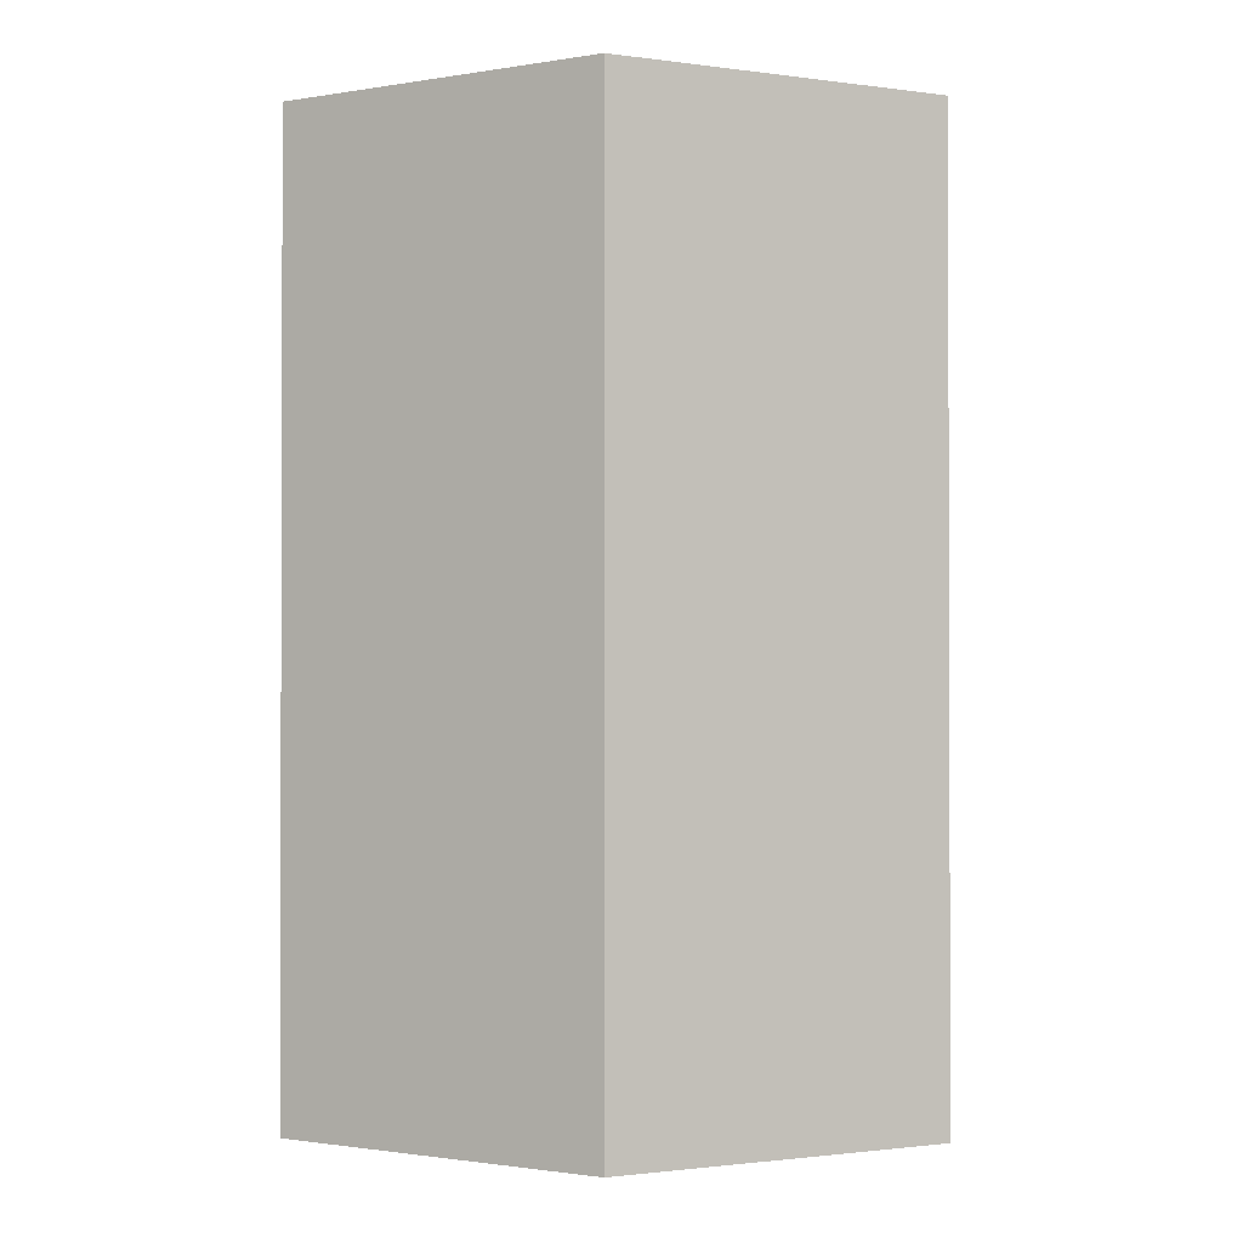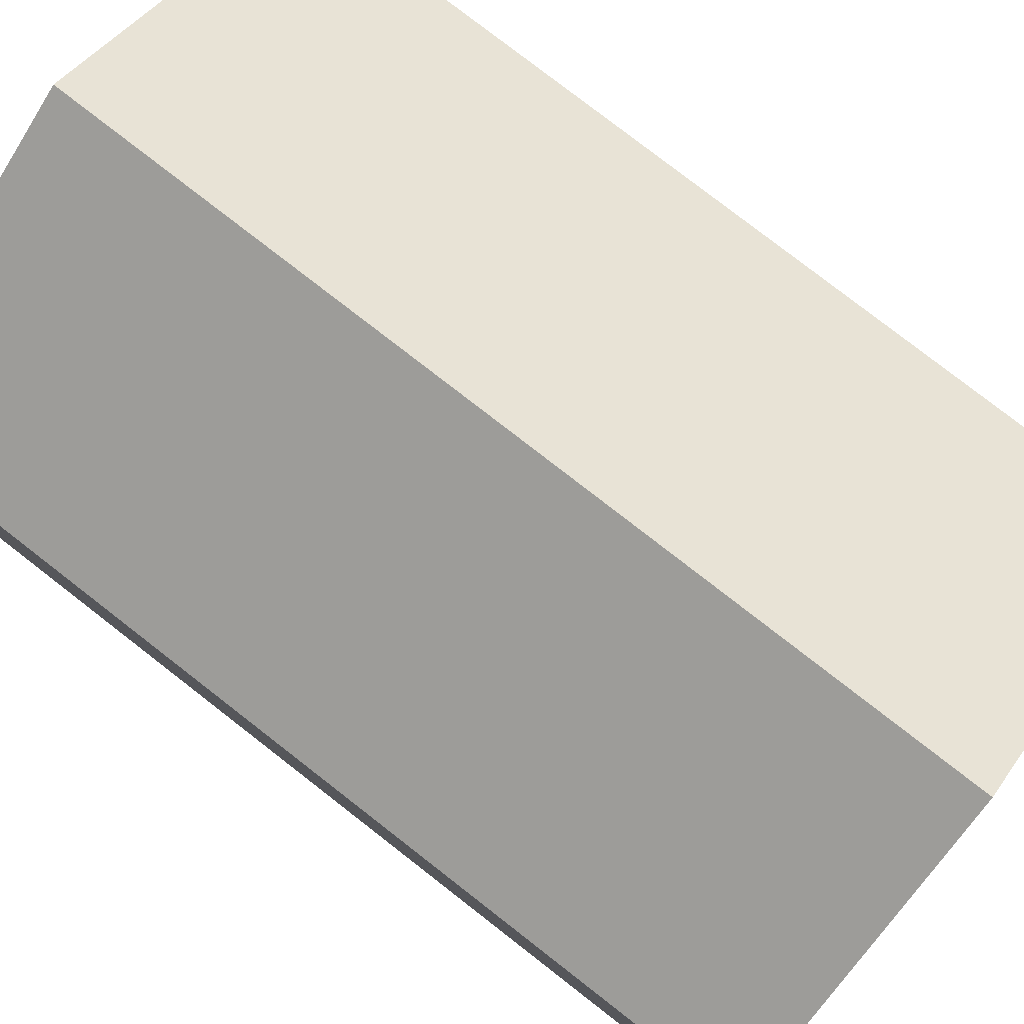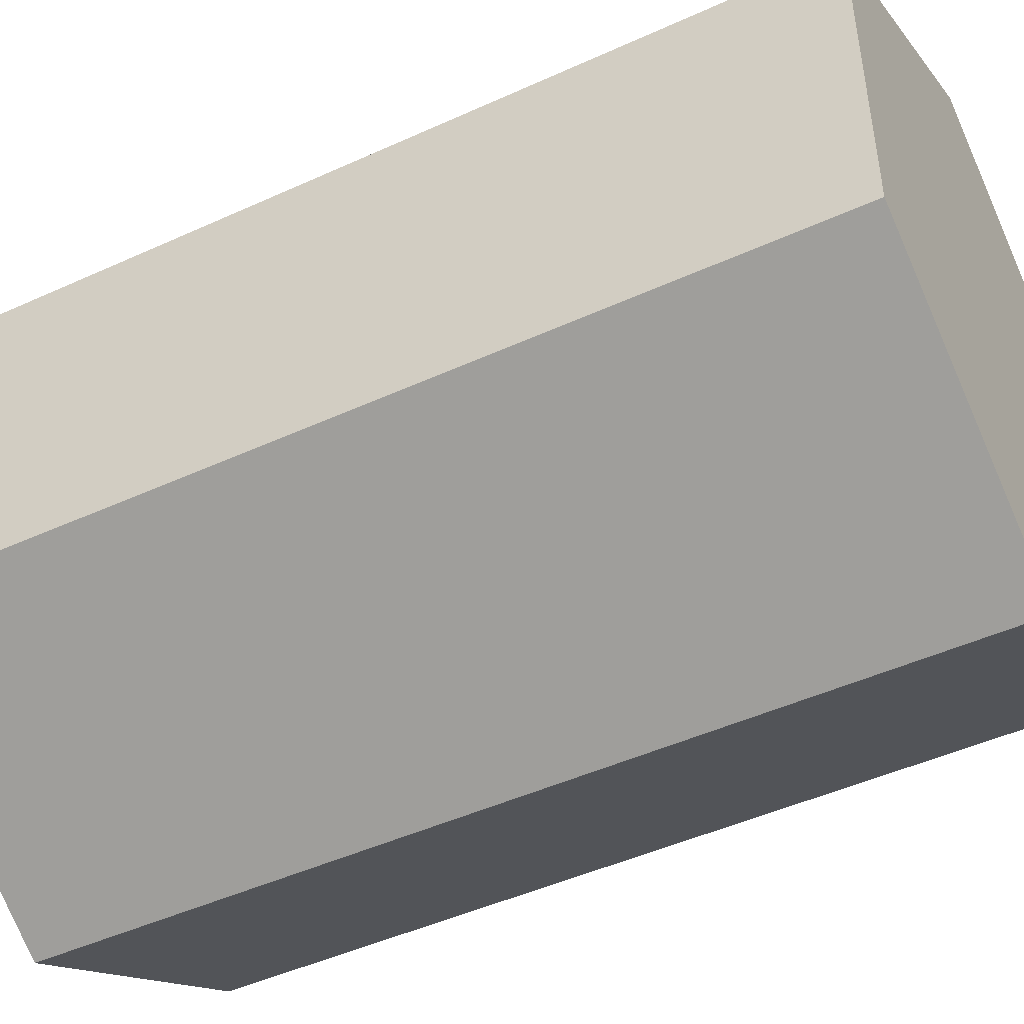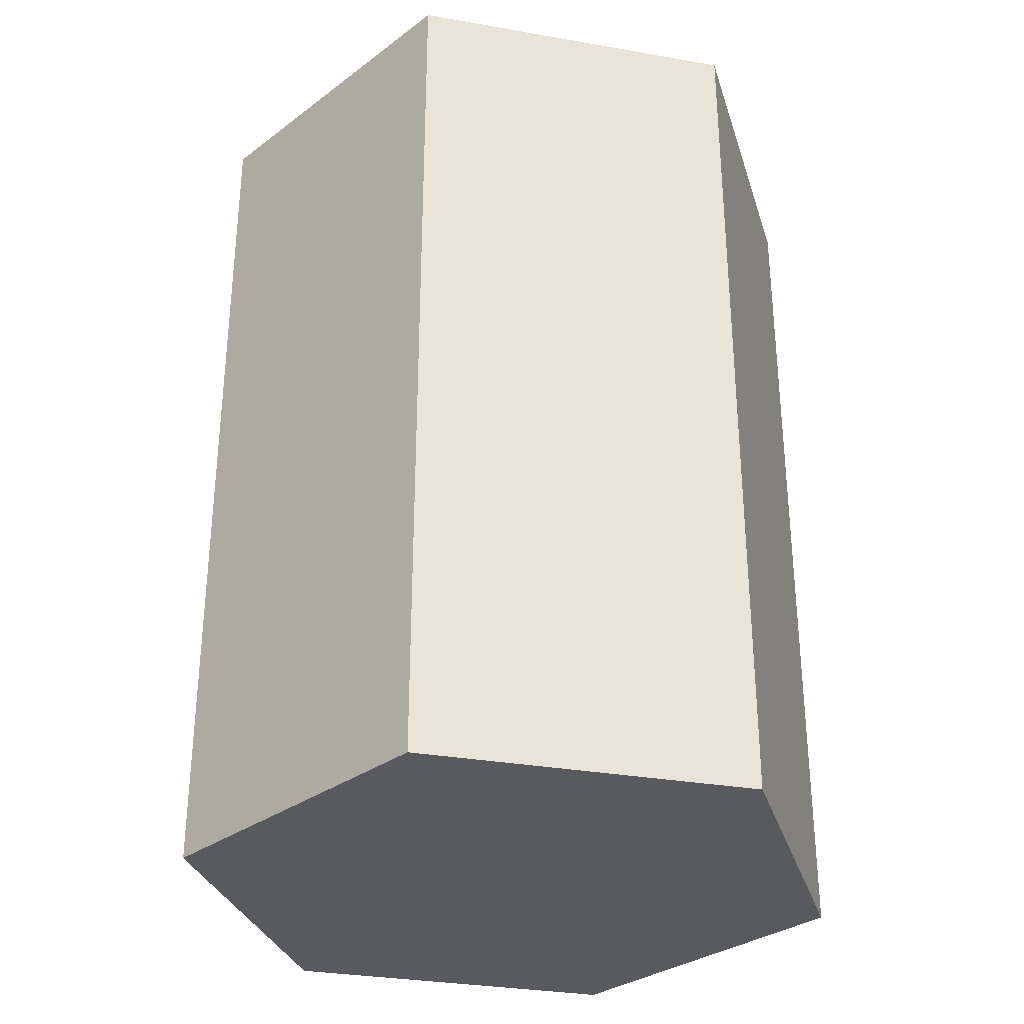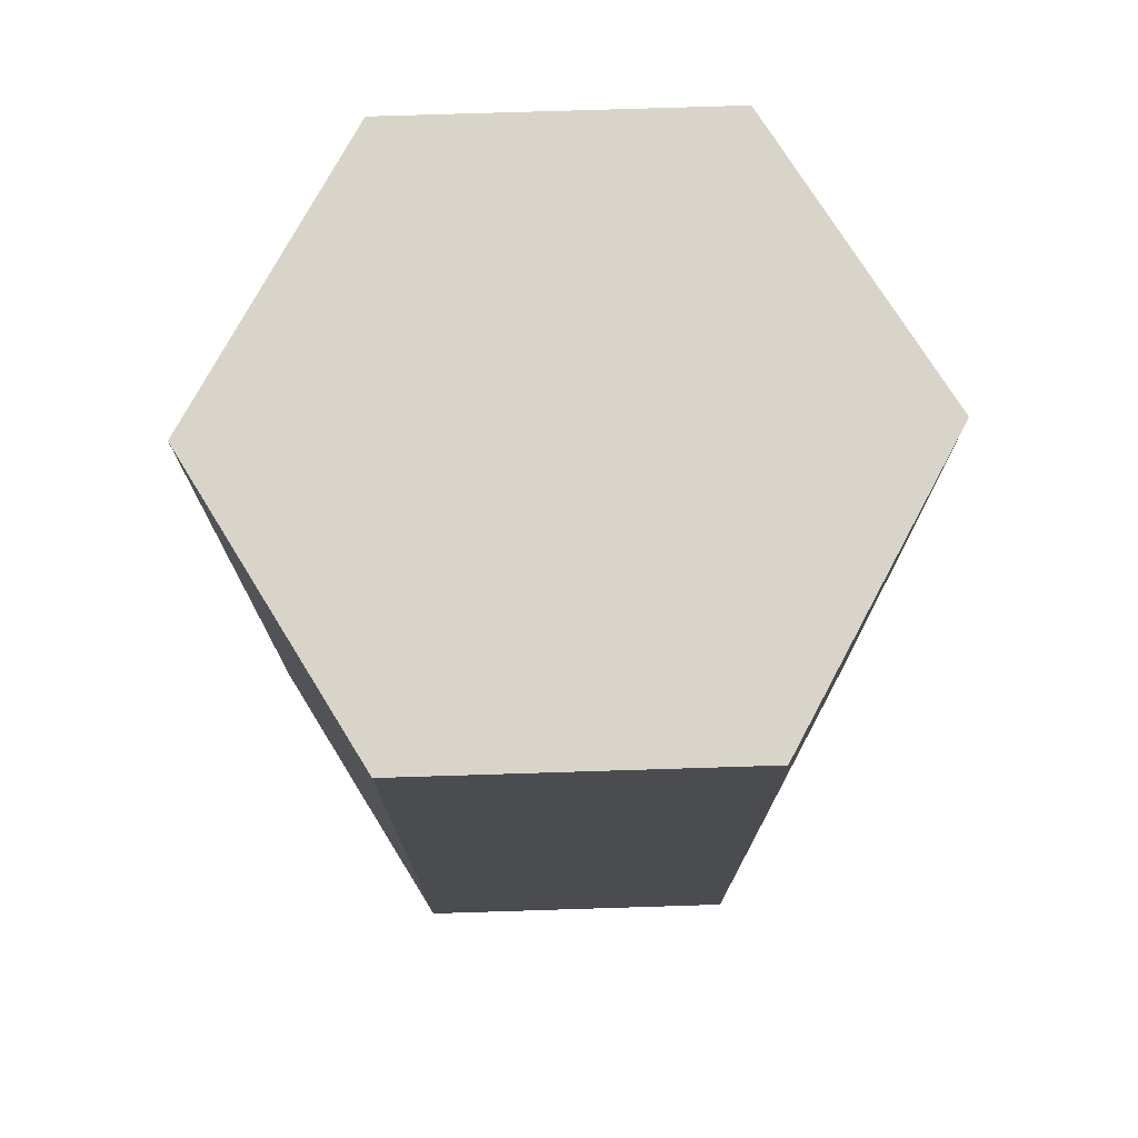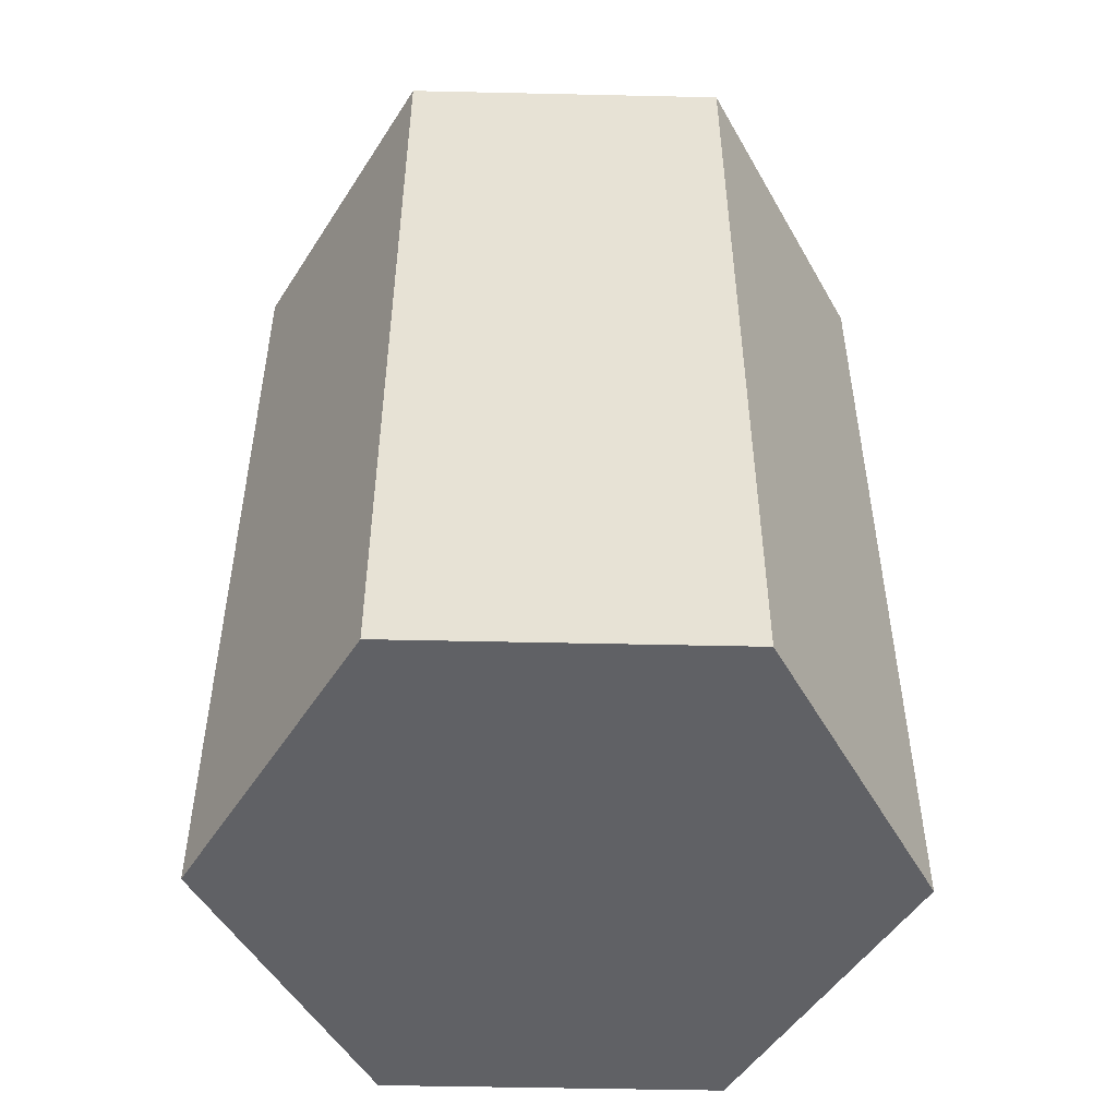
<metadata>
{"format":"obj","ext":"obj","renderer":"f3d","projection":"perspective","resolution":1024,"background":"white","views":[{"elev":-1.2,"azim":2.4,"up":"+Y"},{"elev":79.6,"azim":-52.2,"up":"+Z"},{"elev":-47.2,"azim":-62.7,"up":"+Z"},{"elev":-31.8,"azim":76.2,"up":"+Y"},{"elev":75.0,"azim":-31.8,"up":"+Y"},{"elev":-50.0,"azim":148.6,"up":"+Y"}]}
</metadata>
<code>
o Cylinder.003
v 0 -2 -1
v 0 0.7 -1
v 0.866 -2 -0.5
v 0.866 0.7 -0.5
v 0.866 -2 0.5
v 0.866 0.7 0.5
v 0 -2 1
v 0 0.7 1
v -0.866 -2 0.5
v -0.866 0.7 0.5
v -0.866 -2 -0.5
v -0.866 0.7 -0.5
v 0 -1.7 -1
v 0.866 -1.7 -0.5
v 0.866 -1.7 0.5
v 0 -1.7 1
v -0.866 -1.7 0.5
v -0.866 -1.7 -0.5
g Cylinder.003_Material.002
f 13 2 4 14
f 14 4 6 15
f 15 6 8 16
f 16 8 10 17
f 4 2 12 10 8 6
f 17 10 12 18
f 18 12 2 13
g Cylinder.003_Material.001
f 1 3 5 7 9 11
f 11 18 13 1
f 9 17 18 11
f 7 16 17 9
f 5 15 16 7
f 3 14 15 5
f 1 13 14 3

</code>
